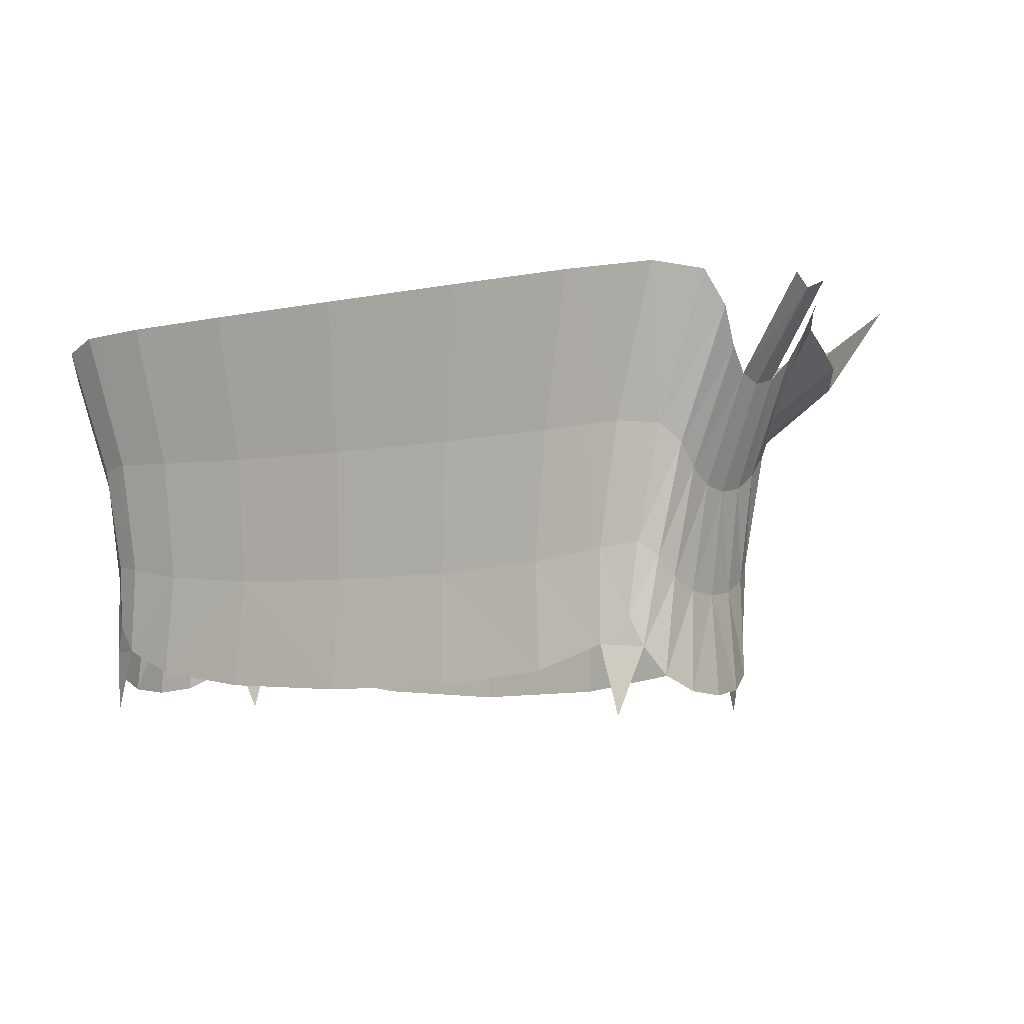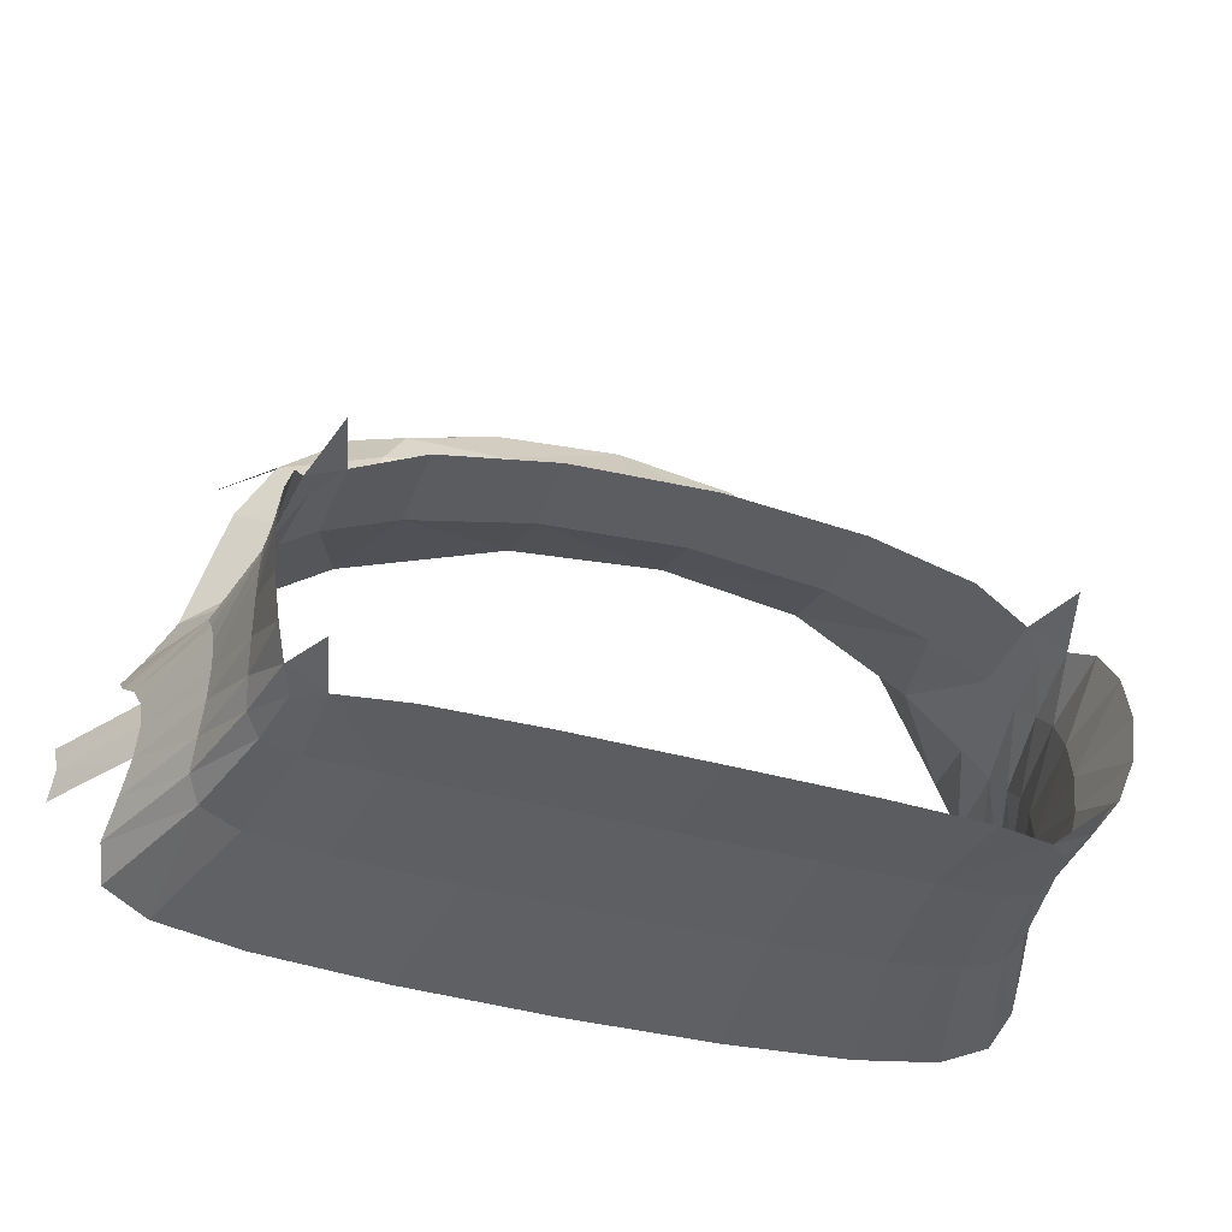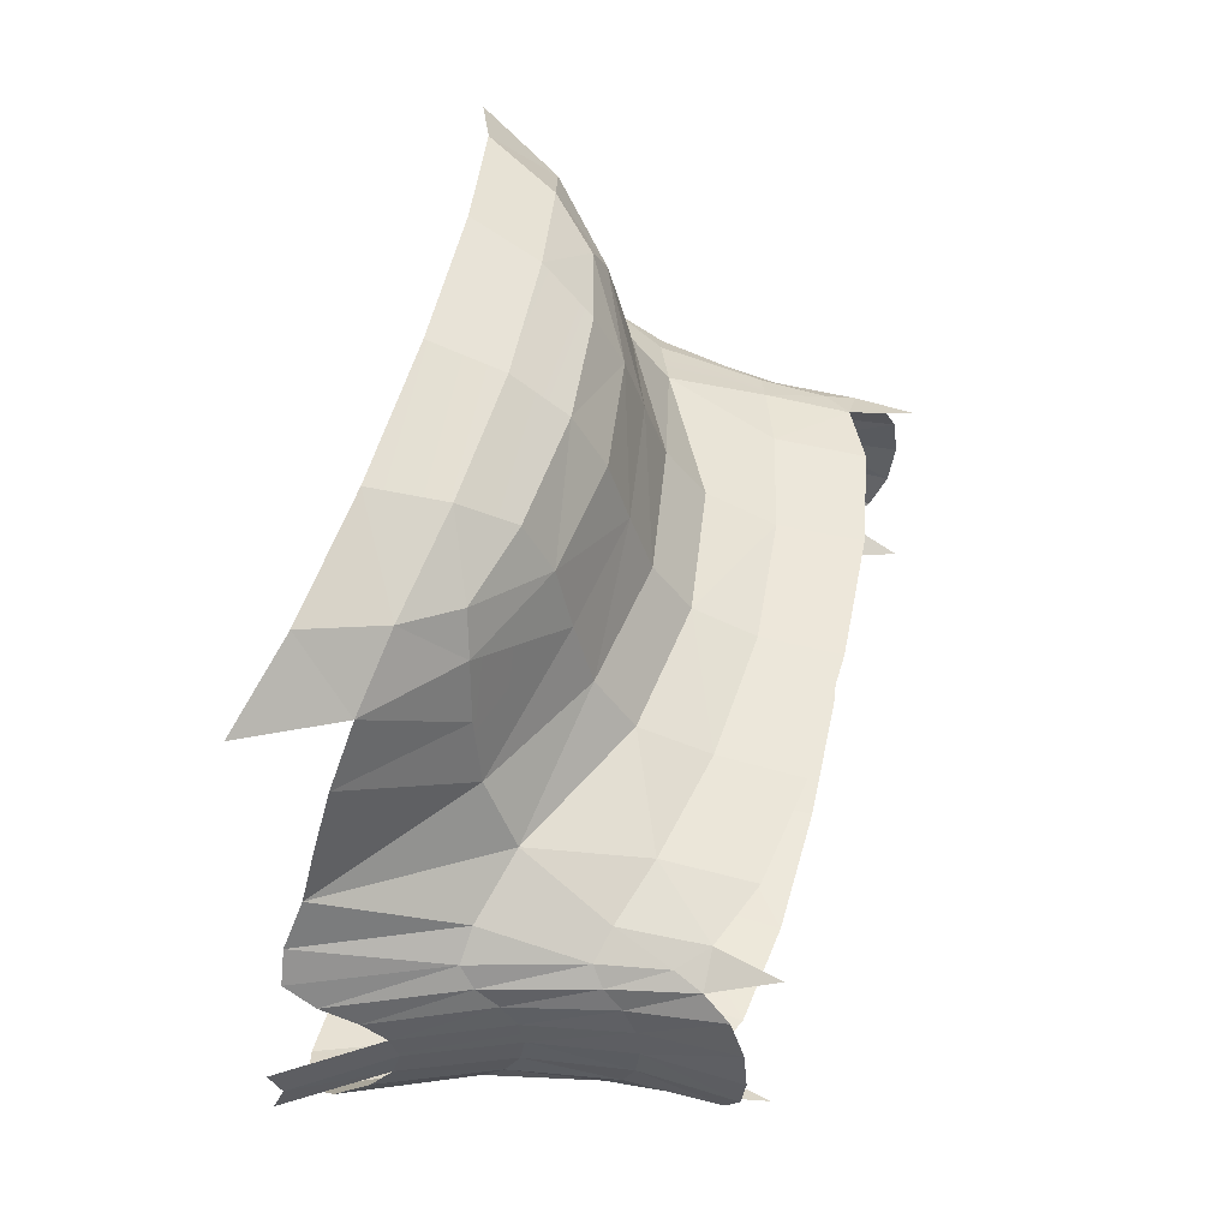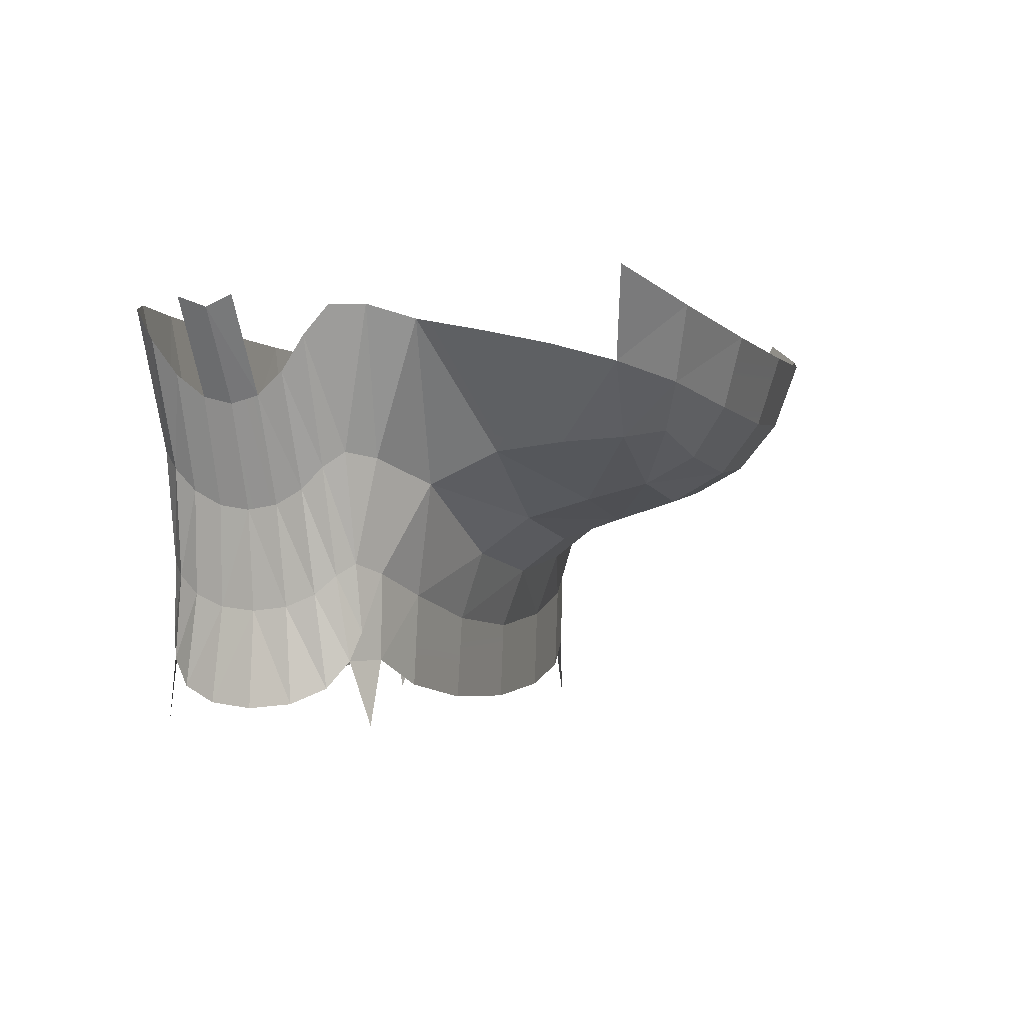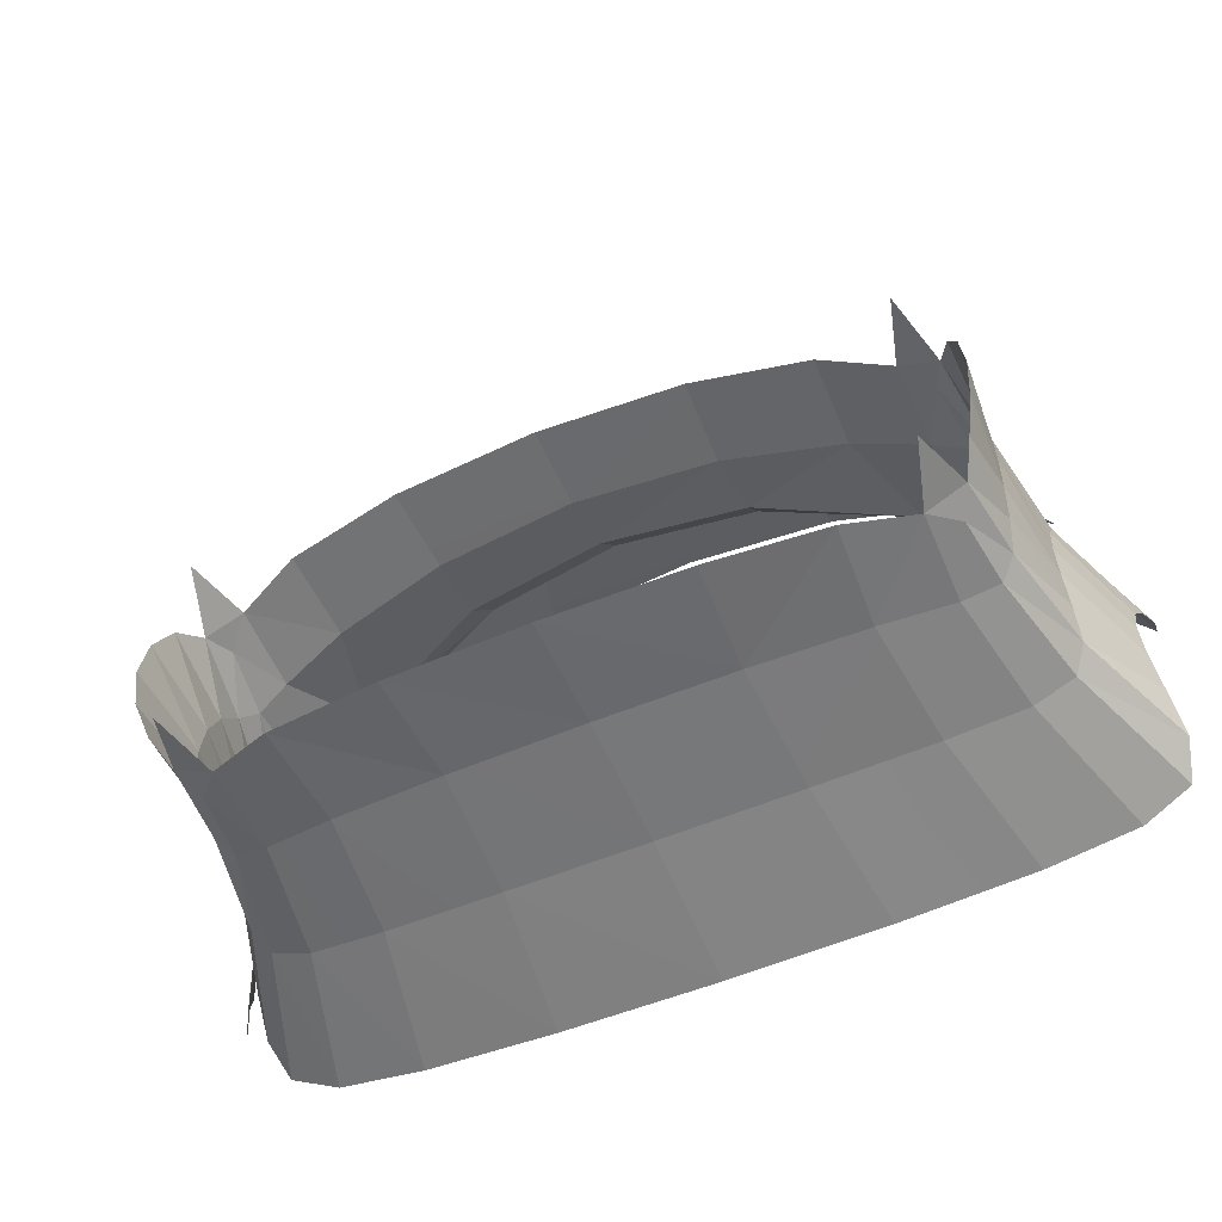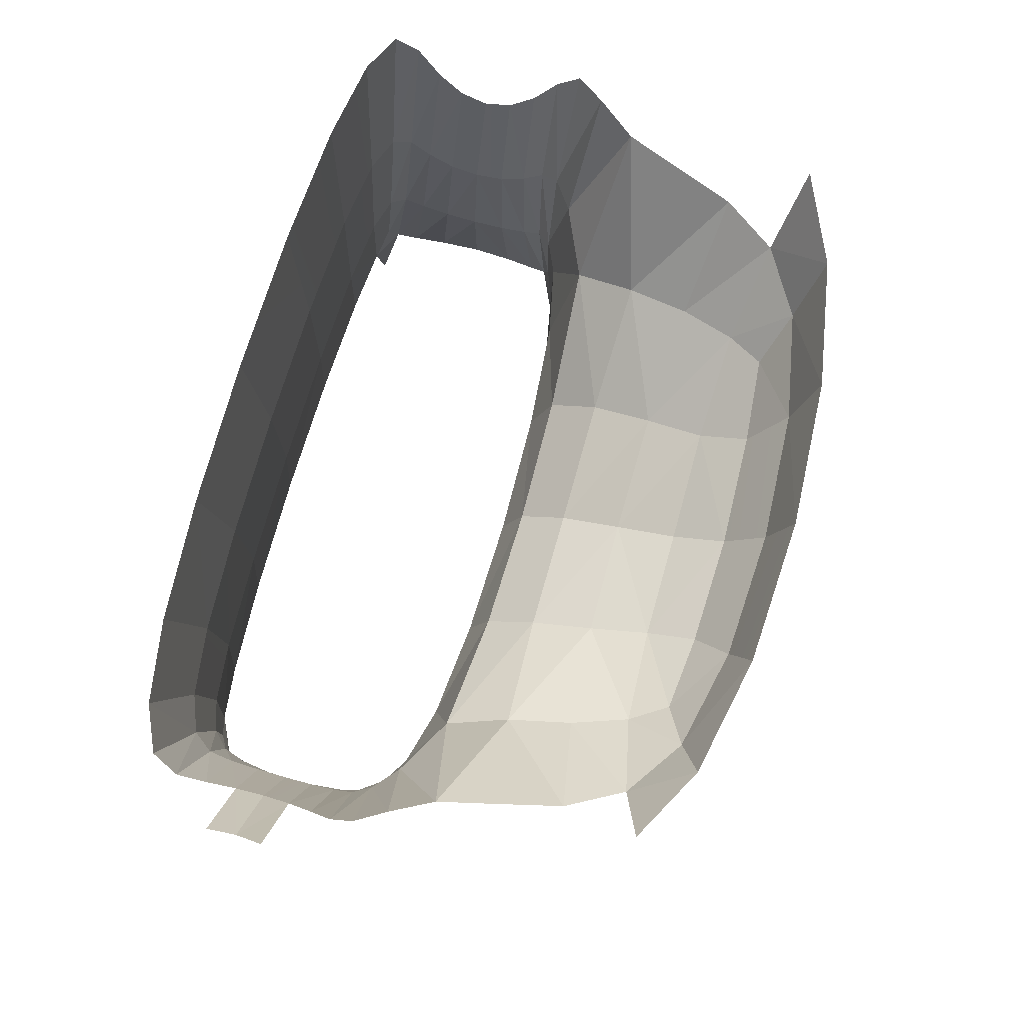
<metadata>
{"format":"obj","ext":"obj","renderer":"f3d","projection":"perspective","resolution":1024,"background":"white","views":[{"elev":-4.1,"azim":-145.1,"up":"+Y"},{"elev":-38.7,"azim":-20.2,"up":"+Z"},{"elev":52.9,"azim":-76.6,"up":"+Z"},{"elev":-1.3,"azim":-71.7,"up":"+Y"},{"elev":-55.7,"azim":23.3,"up":"+Z"},{"elev":72.7,"azim":-74.3,"up":"+Y"}]}
</metadata>
<code>
o Cube.007_Cube.008
v 0.09634 0.4161 -0.04643
v 0.05921 0.4732 -0.05464
v 0.1093 0.4733 -0.05142
v 0.05244 0.4152 -0.04886
v 0.000127 0.4735 -0.05573
v -0.05216 0.4162 -0.04887
v -0.05872 0.4742 -0.05466
v -0.09563 0.4181 -0.04643
v -0.1081 0.4751 -0.05143
v 0.1469 0.4631 0.06846
v 0.09911 0.417 0.08374
v 0.1055 0.4042 0.05896
v 0.1199 0.4487 0.1372
v 0.1089 0.4702 0.1612
v 0.09488 0.443 0.1536
v 0.08658 0.4229 0.1309
v 0.07773 0.4258 0.1454
v 0.09403 0.4208 0.1088
v 0.1329 0.4543 0.1154
v -0.1787 0.4687 0
v -0.1582 0.438 0.01093
v -0.1798 0.4728 0.01071
v -0.1582 0.438 -0.01093
v -0.1576 0.4352 0
v -0.1436 0.4038 -0.02202
v -0.1432 0.3982 -0.0116
v -0.1431 0.3963 0
v -0.1432 0.3982 0.0116
v -0.1436 0.4038 0.02202
v -0.16 0.4464 0.02132
v 0.1616 0.436 0.01125
v 0.1459 0.4011 0.02212
v 0.1456 0.3957 0.01166
v 0.1609 0.4333 0.000303
v 0.1455 0.3938 0
v 0.1456 0.3957 -0.01166
v 0.1616 0.436 -0.0107
v 0.1459 0.4011 -0.02212
v 0.1634 0.4441 -0.02121
v -0.1238 0.42 -0.0424
v -0.1384 0.4189 -0.03701
v -0.1409 0.4755 -0.04616
v -0.16 0.4464 -0.02132
v -0.1434 0.4122 -0.03038
v -0.1619 0.4594 -0.03077
v 0.1457 0.4093 -0.03047
v 0.1404 0.416 -0.03707
v 0.1654 0.4569 -0.03074
v 0.1252 0.4175 -0.04243
v 0.1431 0.4731 -0.04617
v 0.1311 0.4128 0.04677
v 0.1422 0.4146 0.03831
v 0.1573 0.4679 0.05257
v 0.1634 0.4441 0.02161
v 0.1459 0.4092 0.03063
v 0.1659 0.4567 0.03117
v -0.1436 0.412 0.03053
v -0.1403 0.4176 0.03825
v -0.1623 0.4593 0.03098
v -0.1459 0.4655 0.0685
v -0.1299 0.4156 0.04677
v -0.1051 0.4065 0.059
v -0.1551 0.4706 0.05256
v 0.1399 0.3558 -4.2e-05
v 0.1406 0.3213 -0.01655
v 0.1395 0.3573 -0.01339
v 0.1406 0.3213 0.01596
v 0.1421 0.3196 -0.000328
v 0.1384 0.3618 -0.02468
v 0.1395 0.3573 0.01331
v 0.1384 0.3618 0.02462
v 0.1368 0.327 0.029
v 0.1368 0.327 -0.02944
v 0.1363 0.3687 0.03249
v 0.1275 0.3476 0.03957
v 0.132 0.337 0.03644
v 0.1189 0.3696 0.0441
v 0.131 0.3731 0.03833
v 0.118 0.3372 0.04358
v 0.1245 0.3128 0.04202
v 0.09354 0.3614 0.04937
v -0.1182 0.3721 0.04408
v -0.1268 0.3501 0.03952
v -0.1175 0.3393 0.04356
v -0.135 0.3714 0.03241
v -0.1299 0.3759 0.03827
v -0.1312 0.3393 0.03637
v -0.1241 0.3146 0.04198
v -0.09323 0.3634 0.04939
v -0.09391 0.3286 0.04797
v -0.1369 0.3644 0.02453
v -0.1349 0.3715 -0.03235
v -0.1265 0.3505 -0.03933
v -0.1312 0.3393 -0.03657
v -0.1163 0.3748 -0.04203
v -0.1293 0.3767 -0.03763
v -0.1171 0.3402 -0.04317
v -0.1241 0.3147 -0.04269
v -0.1369 0.3644 -0.02459
v -0.136 0.3291 -0.02937
v -0.09078 0.3702 -0.04551
v 3.2e-05 0.3655 -0.04841
v -0.05176 0.3251 -0.05022
v -0.04981 0.3669 -0.04768
v 0.04996 0.3659 -0.04767
v 1.5e-05 0.3231 -0.05128
v 7e-05 0.4152 -0.04968
v 0.09117 0.3684 -0.04551
v 0.0935 0.3292 -0.04732
v 0.05184 0.3243 -0.05021
v -0.09327 0.3307 -0.04732
v 0.1171 0.3723 -0.04206
v 0.1273 0.348 -0.03939
v 0.1175 0.3381 -0.0432
v 0.1362 0.3688 -0.03244
v 0.1304 0.374 -0.03769
v 0.132 0.337 -0.03664
v 0.1245 0.313 -0.04273
v -0.1384 0.3582 -4.2e-05
v -0.1397 0.3233 0.01591
v -0.138 0.3597 0.01326
v -0.1397 0.3233 -0.01651
v -0.1412 0.3216 -0.000328
v -0.138 0.3597 -0.01333
v -0.136 0.3291 0.02893
v 3e-06 0.3489 0.05333
v 0.05227 0.3204 0.05097
v 0.05105 0.3524 0.05239
v -0.05221 0.3212 0.05098
v 7e-06 0.3184 0.05207
v 0.05211 0.3787 0.06155
v -1e-05 0.3725 0.06225
v -0.05098 0.3535 0.05241
v -0.05206 0.38 0.06157
v 0.09412 0.327 0.04796
v -0.05284 0.4375 0.1629
v -0.000122 0.4613 0.1748
v -0.05969 0.464 0.1714
v 0.05259 0.4367 0.1628
v 0.05945 0.4633 0.1714
v -0.09511 0.4443 0.1536
v -0.1091 0.4714 0.1613
v -0.07795 0.4271 0.1454
v -0.04571 0.4184 0.1487
v -0.000126 0.434 0.1658
v 0.04547 0.4176 0.1487
v -0.05098 0.3945 0.08127
v -8.2e-05 0.3945 0.1051
v -0.04862 0.4017 0.1057
v -4.4e-05 0.3865 0.08095
v 0.04847 0.4006 0.1057
v -0.04572 0.408 0.1292
v 0.04551 0.4071 0.1292
v -0.000107 0.4019 0.1294
v -0.099 0.4191 0.08379
v 0.05094 0.3932 0.08123
v -0.000121 0.4139 0.1504
v -0.08678 0.4245 0.1309
v -0.09413 0.4226 0.1088
v -0.1398 0.4614 0.09097
v -0.1329 0.4563 0.1154
v -0.12 0.4505 0.1373
v -0.141 0.483 0.1447
v 0.1401 0.4592 0.0909
v 0.1408 0.4815 0.1447
v -0.1798 0.4728 -0.01071
v -0.1581 0.4717 -0.03915
v 0.1614 0.469 -0.03918
v 0.1653 0.4674 0.04098
v -0.1621 0.4702 0.0409
f 1 2 3
f 4 5 2
f 5 6 7
f 7 8 9
f 10 11 12
f 13 14 15
f 16 15 17
f 18 13 16
f 11 19 18
f 20 21 22
f 20 23 24
f 23 25 26
f 24 26 27
f 24 28 21
f 21 29 30
f 31 32 33
f 34 33 35
f 34 36 37
f 37 38 39
f 40 9 8
f 41 42 40
f 43 44 25
f 45 41 44
f 46 39 38
f 47 48 46
f 3 49 1
f 50 47 49
f 51 10 12
f 52 53 51
f 54 55 32
f 56 52 55
f 57 30 29
f 58 59 57
f 60 61 62
f 63 58 61
f 64 65 66
f 64 67 68
f 36 69 38
f 35 66 36
f 35 70 64
f 33 71 70
f 70 72 67
f 66 73 69
f 74 75 76
f 77 75 78
f 76 79 80
f 32 74 71
f 55 78 74
f 71 76 72
f 12 77 51
f 81 79 77
f 51 78 52
f 82 83 84
f 85 83 86
f 84 87 88
f 62 82 89
f 61 86 82
f 89 84 90
f 29 85 57
f 91 87 85
f 57 86 58
f 92 93 94
f 95 93 96
f 94 97 98
f 25 92 99
f 44 96 92
f 99 94 100
f 8 95 40
f 101 97 95
f 40 96 41
f 102 103 104
f 105 106 102
f 6 101 8
f 107 104 6
f 107 105 102
f 4 108 105
f 105 109 110
f 104 111 101
f 112 113 114
f 115 113 116
f 114 117 118
f 1 112 108
f 49 116 112
f 108 114 109
f 38 115 46
f 69 117 115
f 46 116 47
f 119 120 121
f 119 122 123
f 28 91 29
f 27 121 28
f 27 124 119
f 26 99 124
f 124 100 122
f 121 125 91
f 126 127 128
f 126 129 130
f 131 81 12
f 132 128 131
f 132 133 126
f 134 89 133
f 133 90 129
f 128 135 81
f 136 137 138
f 137 139 140
f 141 138 142
f 143 136 141
f 144 145 136
f 145 146 139
f 139 17 15
f 140 15 14
f 147 148 149
f 150 151 148
f 148 152 149
f 148 153 154
f 62 147 155
f 134 150 147
f 131 150 132
f 12 156 131
f 11 151 156
f 151 16 153
f 153 17 146
f 153 157 154
f 152 157 144
f 152 143 158
f 149 158 159
f 155 149 159
f 60 155 160
f 155 161 160
f 159 162 161
f 158 141 162
f 162 142 163
f 1 4 2
f 4 107 5
f 5 107 6
f 7 6 8
f 10 164 11
f 13 165 14
f 16 13 15
f 18 19 13
f 11 164 19
f 20 24 21
f 20 166 23
f 23 43 25
f 24 23 26
f 24 27 28
f 21 28 29
f 31 54 32
f 34 31 33
f 34 35 36
f 37 36 38
f 40 42 9
f 41 167 42
f 43 45 44
f 45 167 41
f 46 48 39
f 47 168 48
f 3 50 49
f 50 168 47
f 51 53 10
f 52 169 53
f 54 56 55
f 56 169 52
f 57 59 30
f 58 170 59
f 60 63 61
f 63 170 58
f 64 68 65
f 64 70 67
f 36 66 69
f 35 64 66
f 35 33 70
f 33 32 71
f 70 71 72
f 66 65 73
f 74 78 75
f 77 79 75
f 76 75 79
f 32 55 74
f 55 52 78
f 71 74 76
f 12 81 77
f 81 135 79
f 51 77 78
f 82 86 83
f 85 87 83
f 84 83 87
f 62 61 82
f 61 58 86
f 89 82 84
f 29 91 85
f 91 125 87
f 57 85 86
f 92 96 93
f 95 97 93
f 94 93 97
f 25 44 92
f 44 41 96
f 99 92 94
f 8 101 95
f 101 111 97
f 40 95 96
f 102 106 103
f 105 110 106
f 6 104 101
f 107 102 104
f 107 4 105
f 4 1 108
f 105 108 109
f 104 103 111
f 112 116 113
f 115 117 113
f 114 113 117
f 1 49 112
f 49 47 116
f 108 112 114
f 38 69 115
f 69 73 117
f 46 115 116
f 119 123 120
f 119 124 122
f 28 121 91
f 27 119 121
f 27 26 124
f 26 25 99
f 124 99 100
f 121 120 125
f 126 130 127
f 126 133 129
f 131 128 81
f 132 126 128
f 132 134 133
f 134 62 89
f 133 89 90
f 128 127 135
f 136 145 137
f 137 145 139
f 141 136 138
f 143 144 136
f 144 157 145
f 145 157 146
f 139 146 17
f 140 139 15
f 147 150 148
f 150 156 151
f 148 154 152
f 148 151 153
f 62 134 147
f 134 132 150
f 131 156 150
f 12 11 156
f 11 18 151
f 151 18 16
f 153 16 17
f 153 146 157
f 152 154 157
f 152 144 143
f 149 152 158
f 155 147 149
f 60 62 155
f 155 159 161
f 159 158 162
f 158 143 141
f 162 141 142

</code>
